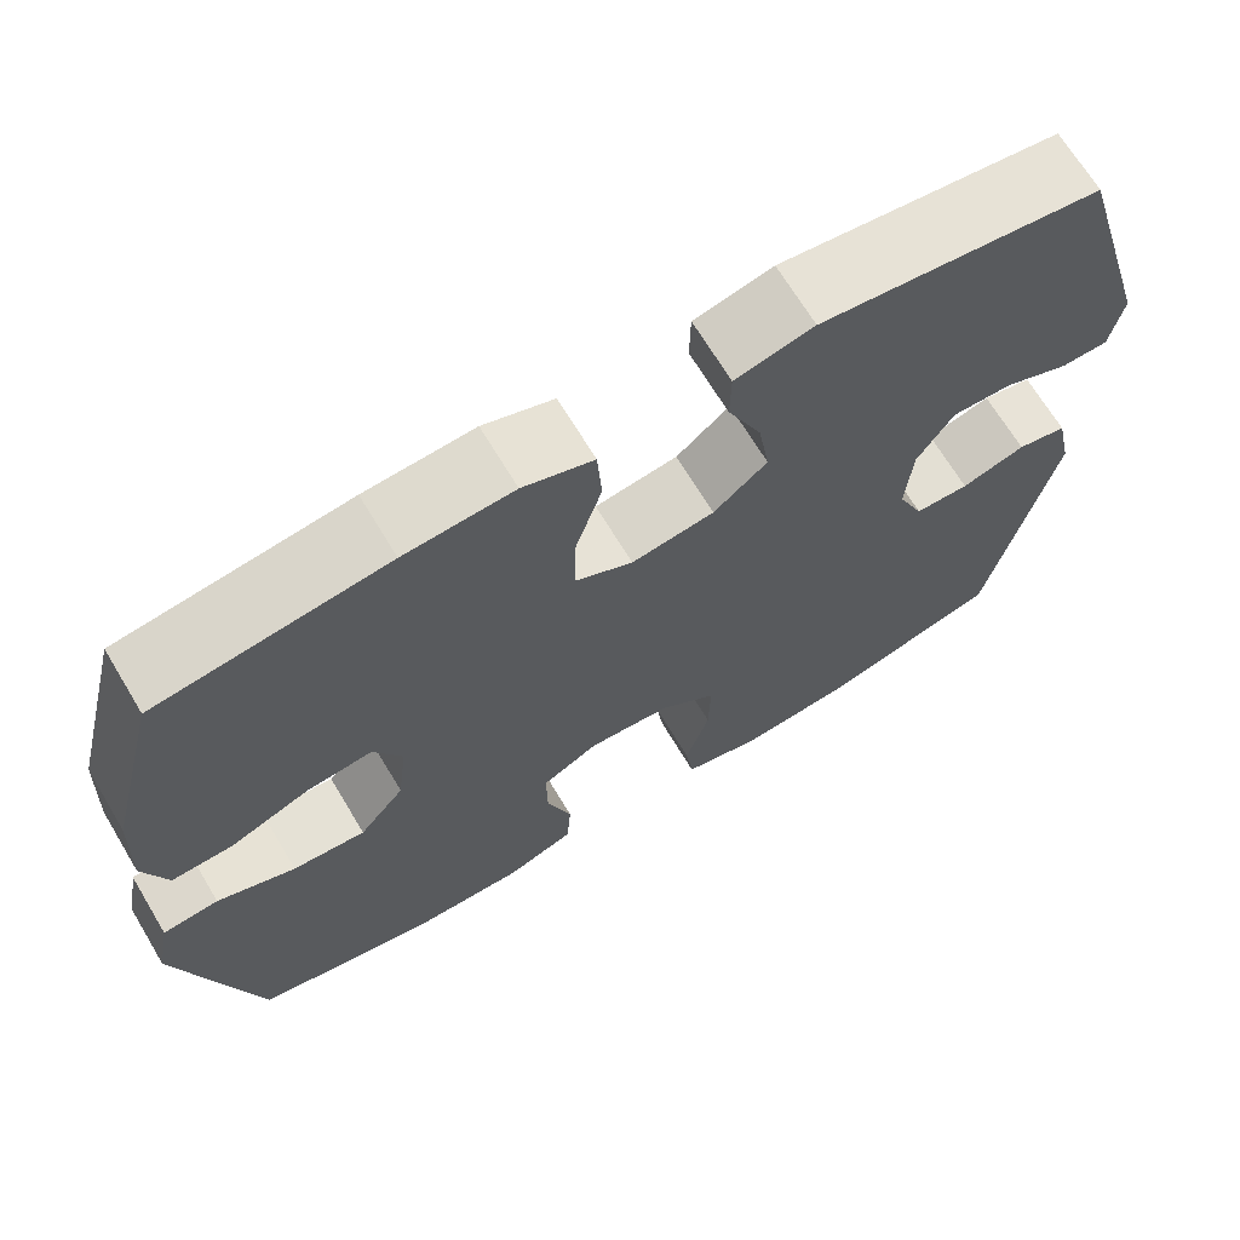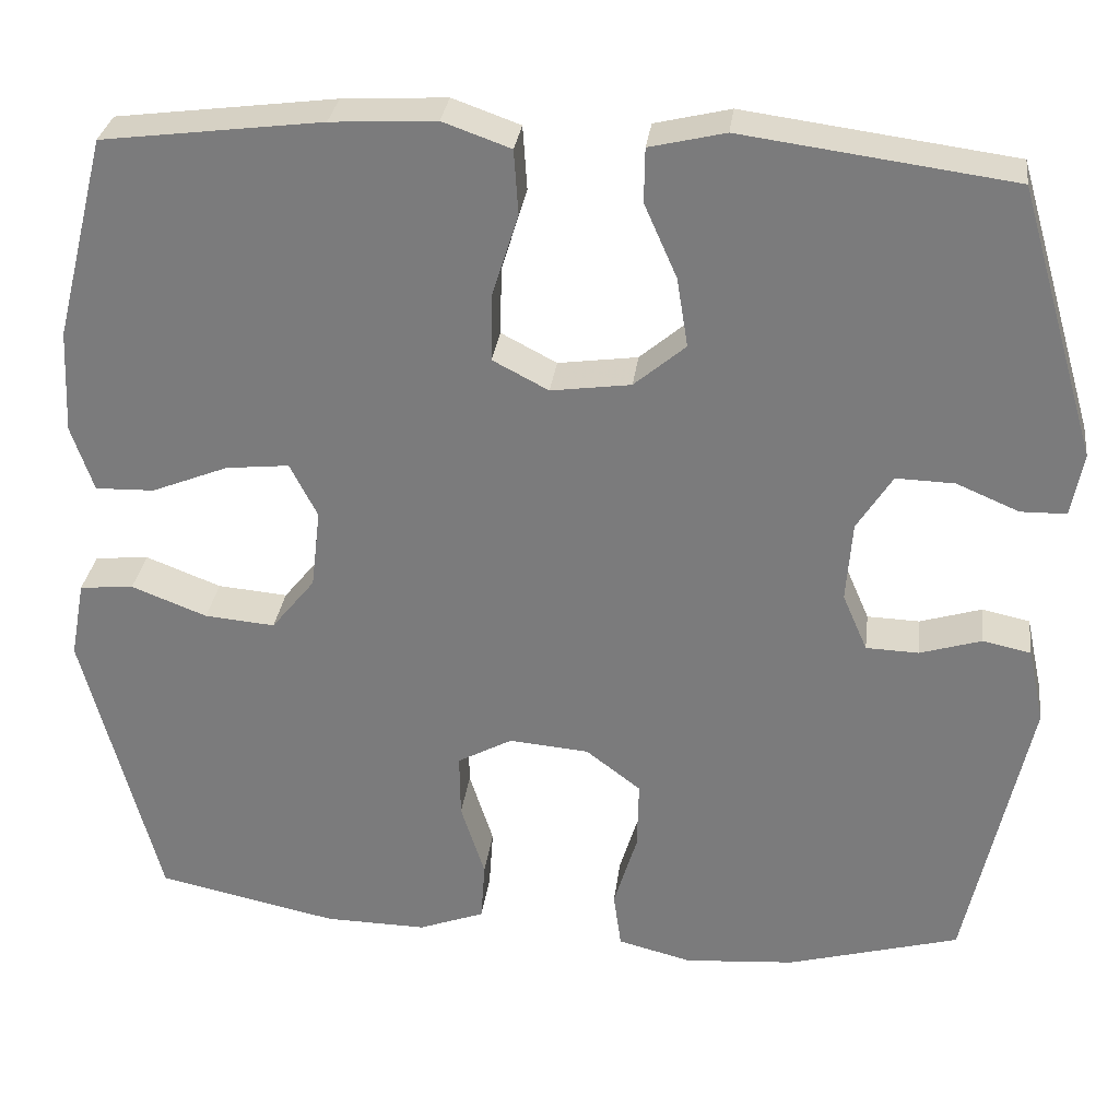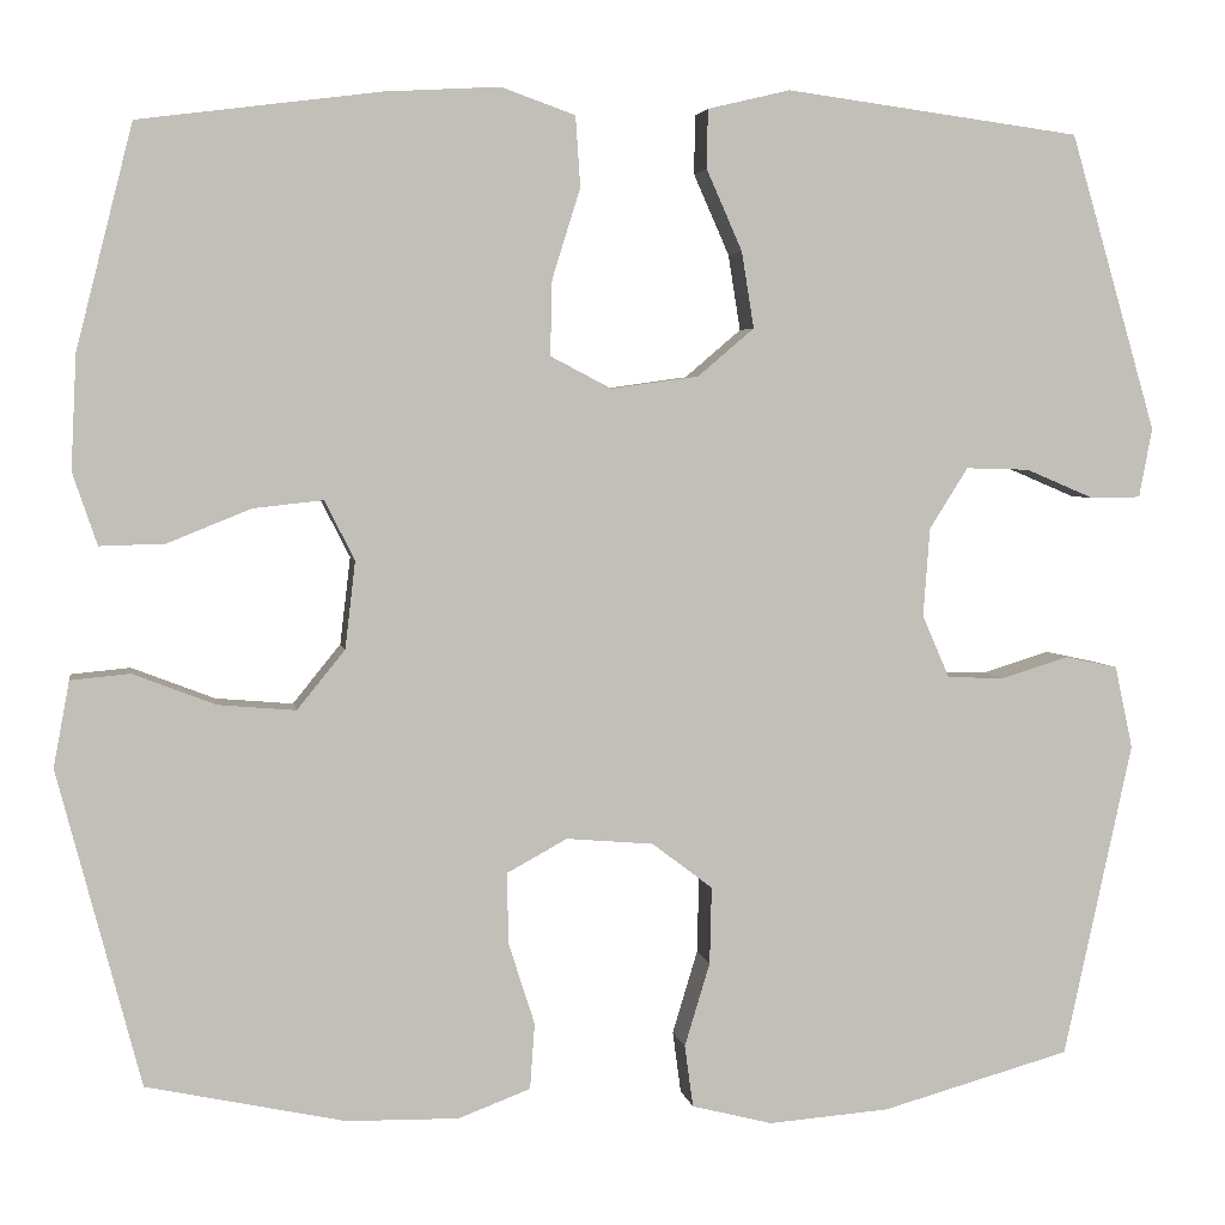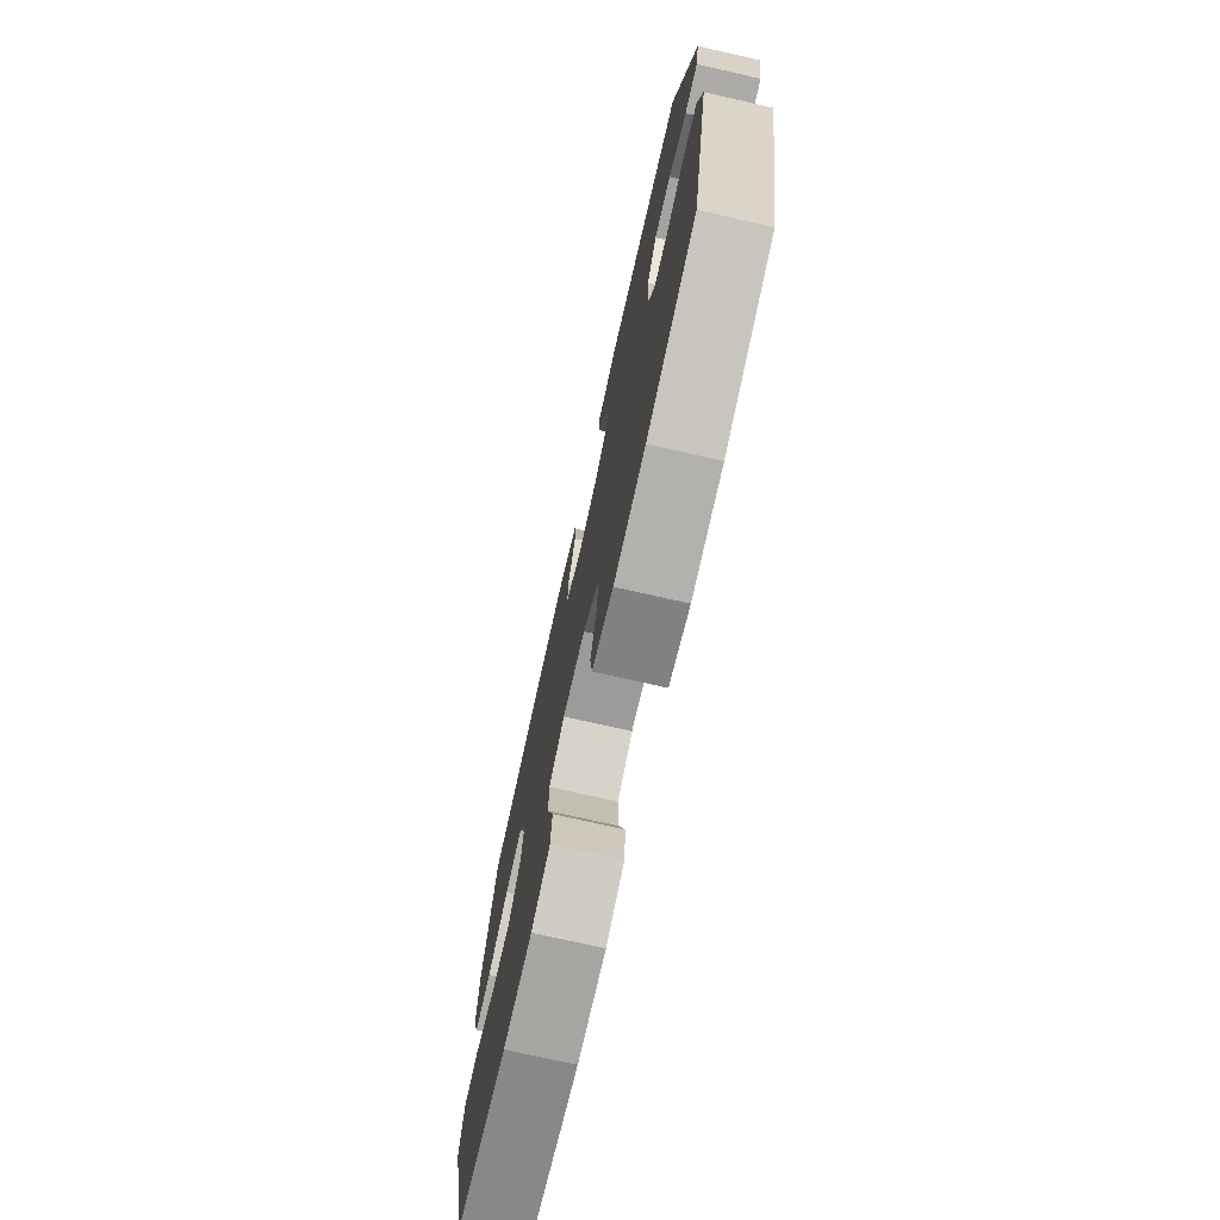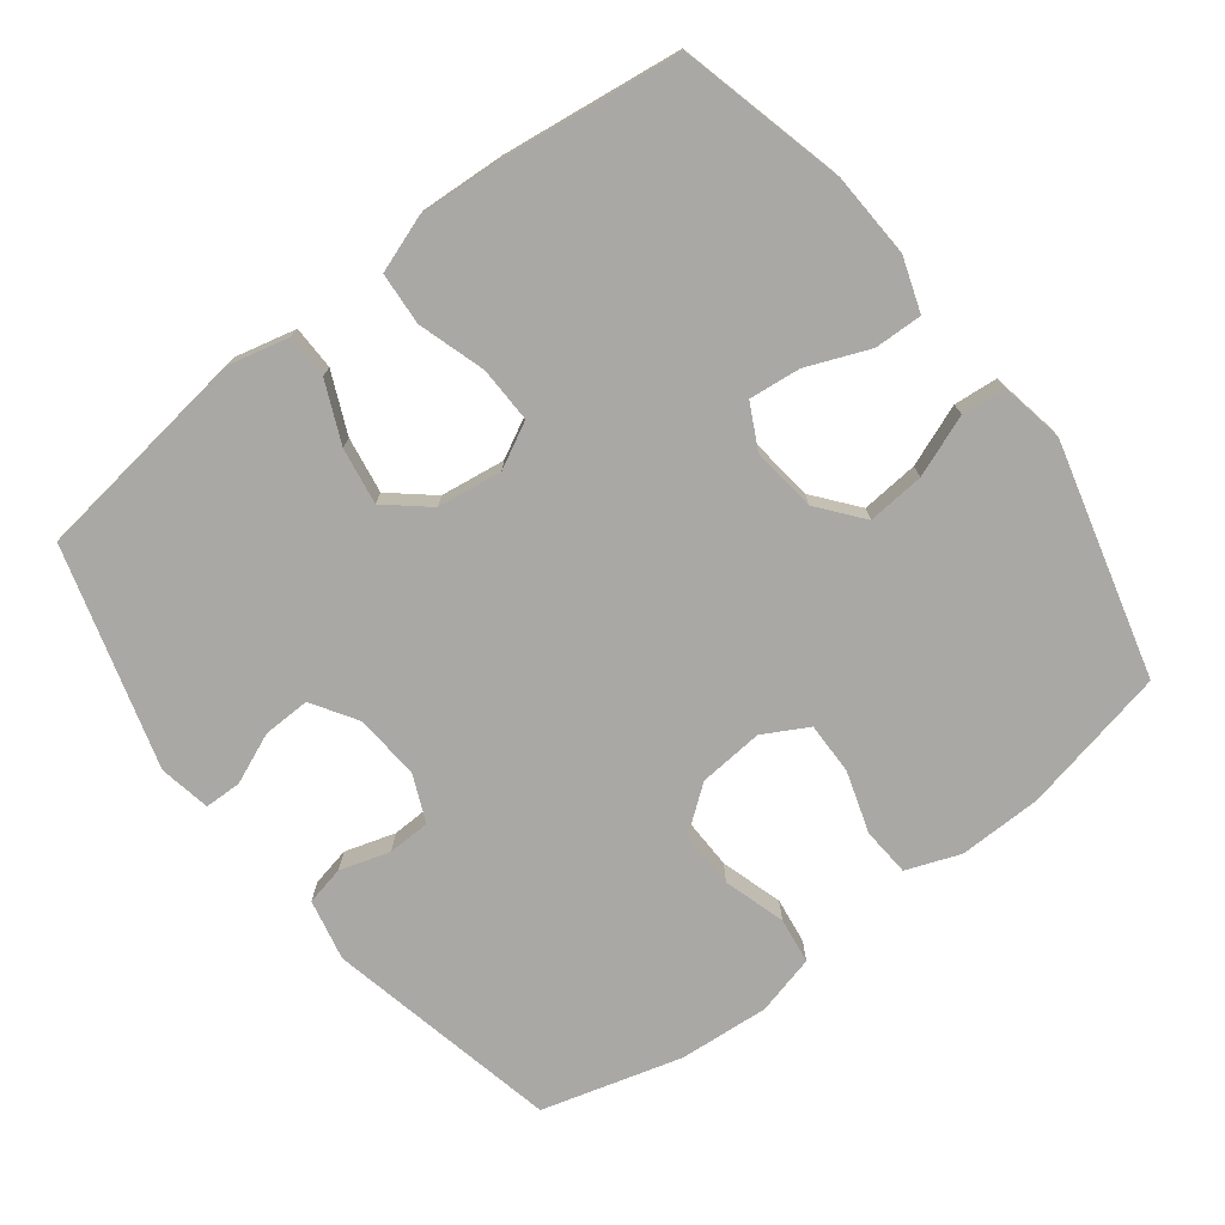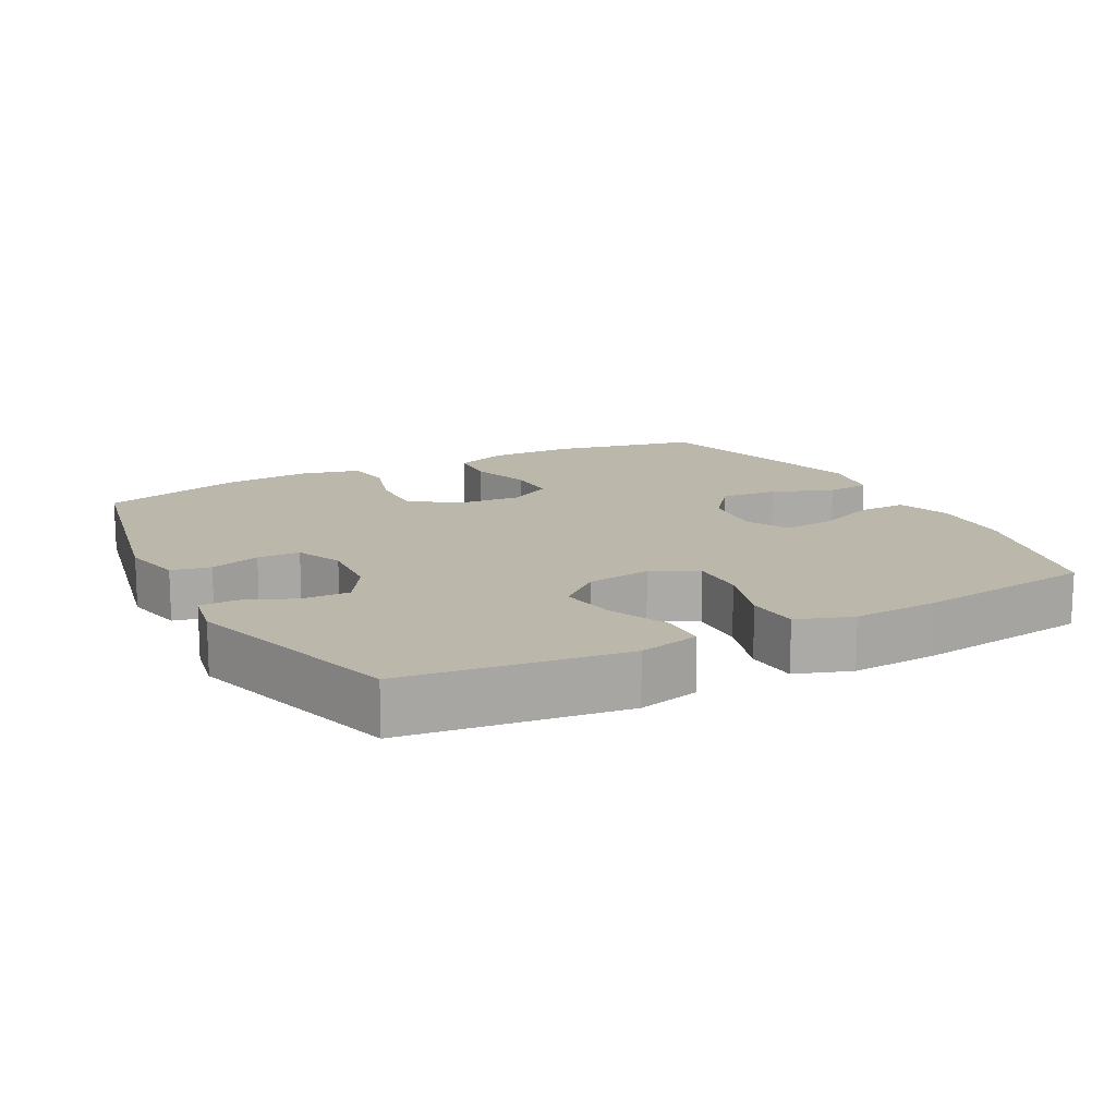
<metadata>
{"format":"obj","ext":"obj","renderer":"f3d","projection":"perspective","resolution":1024,"background":"white","views":[{"elev":68.5,"azim":149.0,"up":"+Z"},{"elev":30.5,"azim":-172.8,"up":"+Z"},{"elev":4.0,"azim":170.5,"up":"+Z"},{"elev":-74.8,"azim":-102.7,"up":"+Z"},{"elev":-74.9,"azim":37.5,"up":"+Y"},{"elev":14.3,"azim":-28.0,"up":"+Y"}]}
</metadata>
<code>
v -0.5 0.07 0.5
v -0.186 0.07 0.542
v -0.098 0.07 0.521
v -0.097 0.07 0.458
v -0.135 0.07 0.372
v -0.148 0.07 0.291
v -0.088 0.07 0.24
v 0.005 0.07 0.227
v 0.07 0.07 0.261
v 0.068 0.07 0.341
v 0.038 0.07 0.437
v 0.043 0.07 0.512
v 0.122 0.07 0.54
v 0.244 0.07 0.533
v 0.5 0.07 0.5
v 0.56 0.07 0.263
v 0.566 0.07 0.142
v 0.54 0.07 0.065
v 0.471 0.07 0.067
v 0.382 0.07 0.103
v 0.308 0.07 0.111
v 0.276 0.07 0.048
v 0.287 0.07 -0.045
v 0.338 0.07 -0.108
v 0.42 0.07 -0.101
v 0.508 0.07 -0.067
v 0.571 0.07 -0.073
v 0.588 0.07 -0.164
v 0.5 0.07 -0.5
v 0.289 0.07 -0.545
v 0.17 0.07 -0.547
v 0.093 0.07 -0.518
v 0.088 0.07 -0.448
v 0.116 0.07 -0.36
v 0.117 0.07 -0.285
v 0.053 0.07 -0.25
v -0.04 0.07 -0.258
v -0.104 0.07 -0.307
v -0.102 0.07 -0.389
v -0.075 0.07 -0.478
v -0.084 0.07 -0.544
v -0.17 0.07 -0.566
v -0.299 0.07 -0.556
v -0.5 0.07 -0.5
v -0.573 0.07 -0.164
v -0.554 0.07 -0.076
v -0.498 0.07 -0.064
v -0.426 0.07 -0.086
v -0.365 0.07 -0.084
v -0.336 0.07 -0.017
v -0.343 0.07 0.077
v -0.384 0.07 0.142
v -0.452 0.07 0.14
v -0.525 0.07 0.109
v -0.578 0.07 0.11
v -0.592 0.07 0.184
v -0.5 0 0.5
v -0.186 0 0.542
v -0.098 0 0.521
v -0.097 0 0.458
v -0.135 0 0.372
v -0.148 0 0.291
v -0.088 0 0.24
v 0.005 0 0.227
v 0.07 0 0.261
v 0.068 0 0.341
v 0.038 0 0.437
v 0.043 0 0.512
v 0.122 0 0.54
v 0.244 0 0.533
v 0.5 0 0.5
v 0.56 0 0.263
v 0.566 0 0.142
v 0.54 0 0.065
v 0.471 0 0.067
v 0.382 0 0.103
v 0.308 0 0.111
v 0.276 0 0.048
v 0.287 0 -0.045
v 0.338 0 -0.108
v 0.42 0 -0.101
v 0.508 0 -0.067
v 0.571 0 -0.073
v 0.588 0 -0.164
v 0.5 0 -0.5
v 0.289 0 -0.545
v 0.17 0 -0.547
v 0.093 0 -0.518
v 0.088 0 -0.448
v 0.116 0 -0.36
v 0.117 0 -0.285
v 0.053 0 -0.25
v -0.04 0 -0.258
v -0.104 0 -0.307
v -0.102 0 -0.389
v -0.075 0 -0.478
v -0.084 0 -0.544
v -0.17 0 -0.566
v -0.299 0 -0.556
v -0.5 0 -0.5
v -0.573 0 -0.164
v -0.554 0 -0.076
v -0.498 0 -0.064
v -0.426 0 -0.086
v -0.365 0 -0.084
v -0.336 0 -0.017
v -0.343 0 0.077
v -0.384 0 0.142
v -0.452 0 0.14
v -0.525 0 0.109
v -0.578 0 0.11
v -0.592 0 0.184
f 3 4 5
f 2 3 5
f 1 2 5
f 56 1 5
f 55 56 5
f 54 55 5
f 53 54 5
f 52 53 5 6
f 51 52 6 7
f 50 51 7 8
f 49 50 8 9
f 46 47 48
f 45 46 48
f 44 45 48
f 43 44 48
f 42 43 48
f 41 42 48
f 40 41 48
f 39 40 48
f 38 39 48 49
f 37 38 49 9
f 32 33 34
f 31 32 34
f 30 31 34
f 29 30 34
f 28 29 34
f 27 28 34
f 26 27 34
f 25 26 34
f 24 25 34 35
f 23 24 35 36
f 18 19 20
f 17 18 20
f 16 17 20
f 15 16 20
f 14 15 20
f 13 14 20
f 12 13 20
f 11 12 20
f 10 11 20
f 9 10 20 21
f 36 37 9
f 23 36 9
f 22 23 9
f 9 21 22
f 61 60 59
f 61 59 58
f 61 58 57
f 61 57 112
f 61 112 111
f 61 111 110
f 61 110 109
f 62 61 109 108
f 63 62 108 107
f 64 63 107 106
f 65 64 106 105
f 104 103 102
f 104 102 101
f 104 101 100
f 104 100 99
f 104 99 98
f 104 98 97
f 104 97 96
f 104 96 95
f 105 104 95 94
f 65 105 94 93
f 90 89 88
f 90 88 87
f 90 87 86
f 90 86 85
f 90 85 84
f 90 84 83
f 90 83 82
f 90 82 81
f 91 90 81 80
f 92 91 80 79
f 76 75 74
f 76 74 73
f 76 73 72
f 76 72 71
f 76 71 70
f 76 70 69
f 76 69 68
f 76 68 67
f 76 67 66
f 77 76 66 65
f 65 93 92
f 65 92 79
f 65 79 78
f 78 77 65
f 1 57 58 2
f 2 58 59 3
f 3 59 60 4
f 4 60 61 5
f 5 61 62 6
f 6 62 63 7
f 7 63 64 8
f 8 64 65 9
f 9 65 66 10
f 10 66 67 11
f 11 67 68 12
f 12 68 69 13
f 13 69 70 14
f 14 70 71 15
f 15 71 72 16
f 16 72 73 17
f 17 73 74 18
f 18 74 75 19
f 19 75 76 20
f 20 76 77 21
f 21 77 78 22
f 22 78 79 23
f 23 79 80 24
f 24 80 81 25
f 25 81 82 26
f 26 82 83 27
f 27 83 84 28
f 28 84 85 29
f 29 85 86 30
f 30 86 87 31
f 31 87 88 32
f 32 88 89 33
f 33 89 90 34
f 34 90 91 35
f 35 91 92 36
f 36 92 93 37
f 37 93 94 38
f 38 94 95 39
f 39 95 96 40
f 40 96 97 41
f 41 97 98 42
f 42 98 99 43
f 43 99 100 44
f 44 100 101 45
f 45 101 102 46
f 46 102 103 47
f 47 103 104 48
f 48 104 105 49
f 49 105 106 50
f 50 106 107 51
f 51 107 108 52
f 52 108 109 53
f 53 109 110 54
f 54 110 111 55
f 55 111 112 56
f 56 112 57 1

</code>
